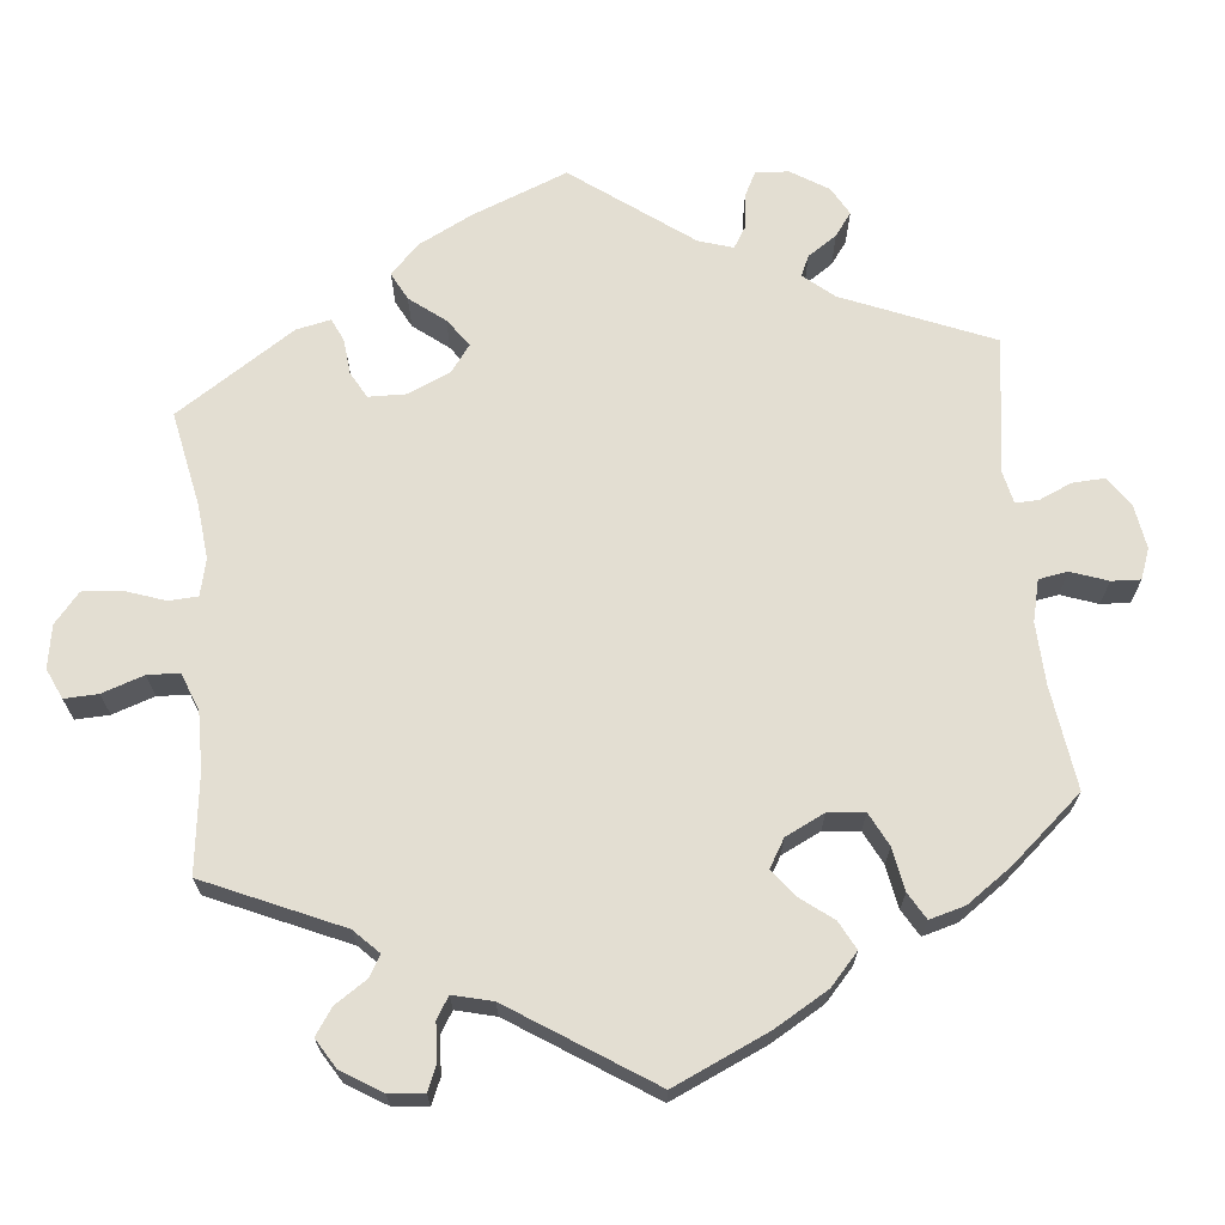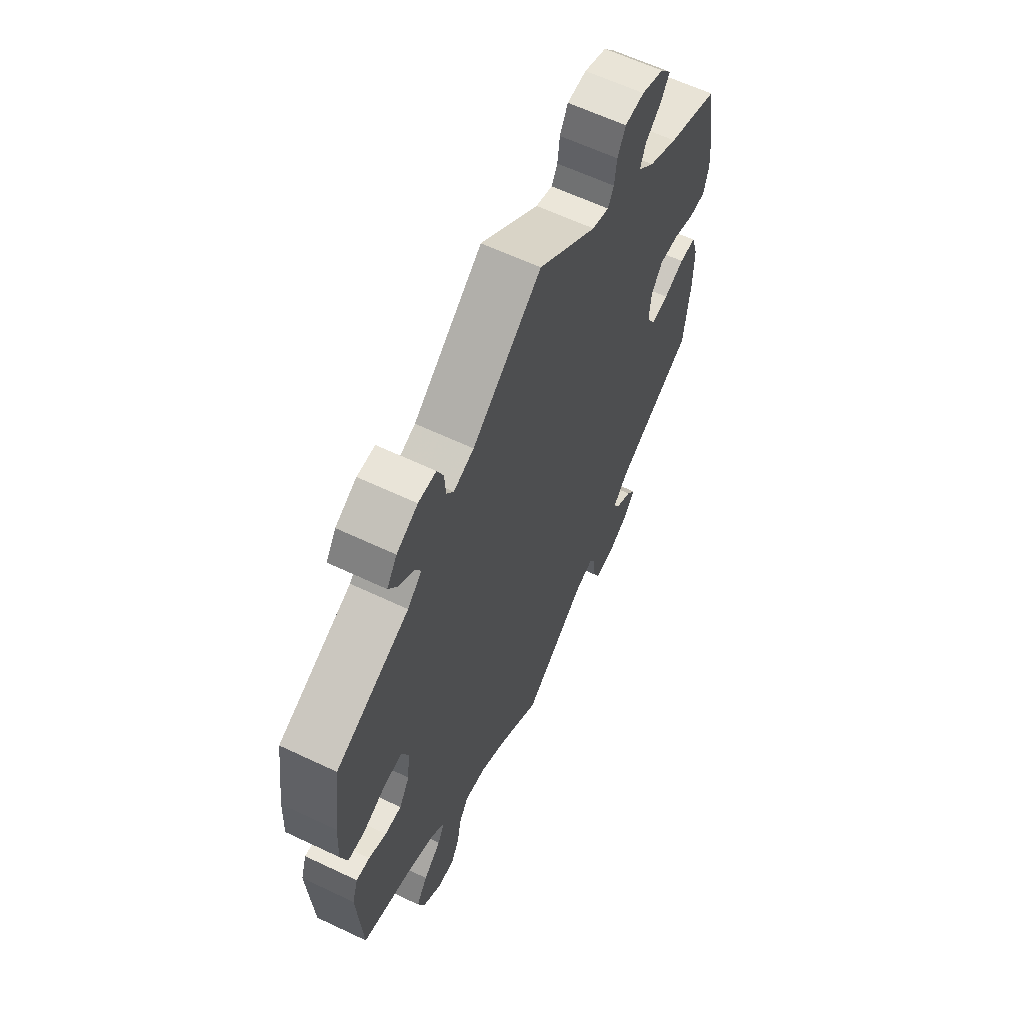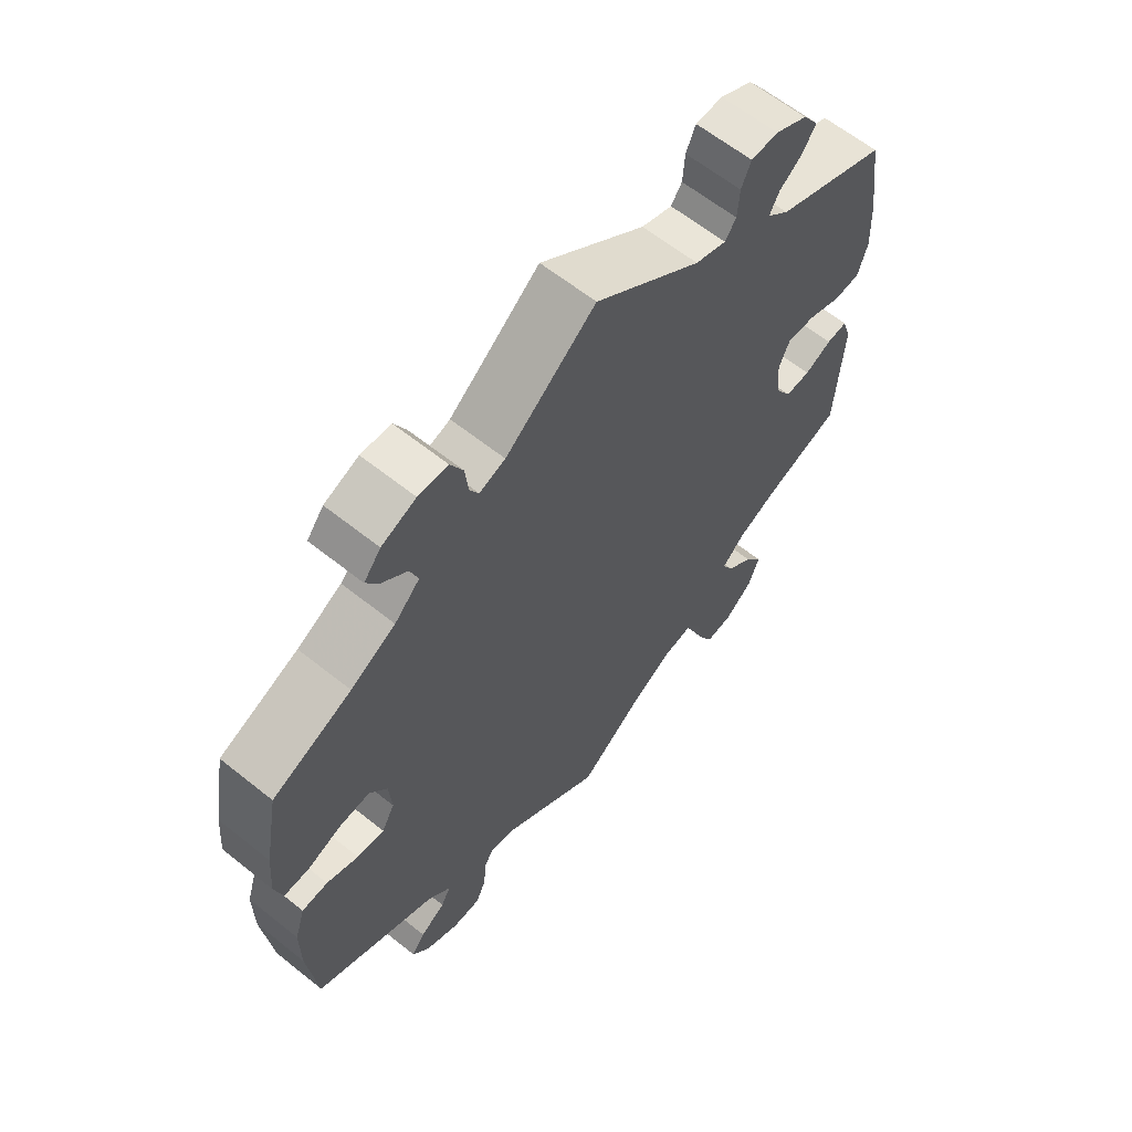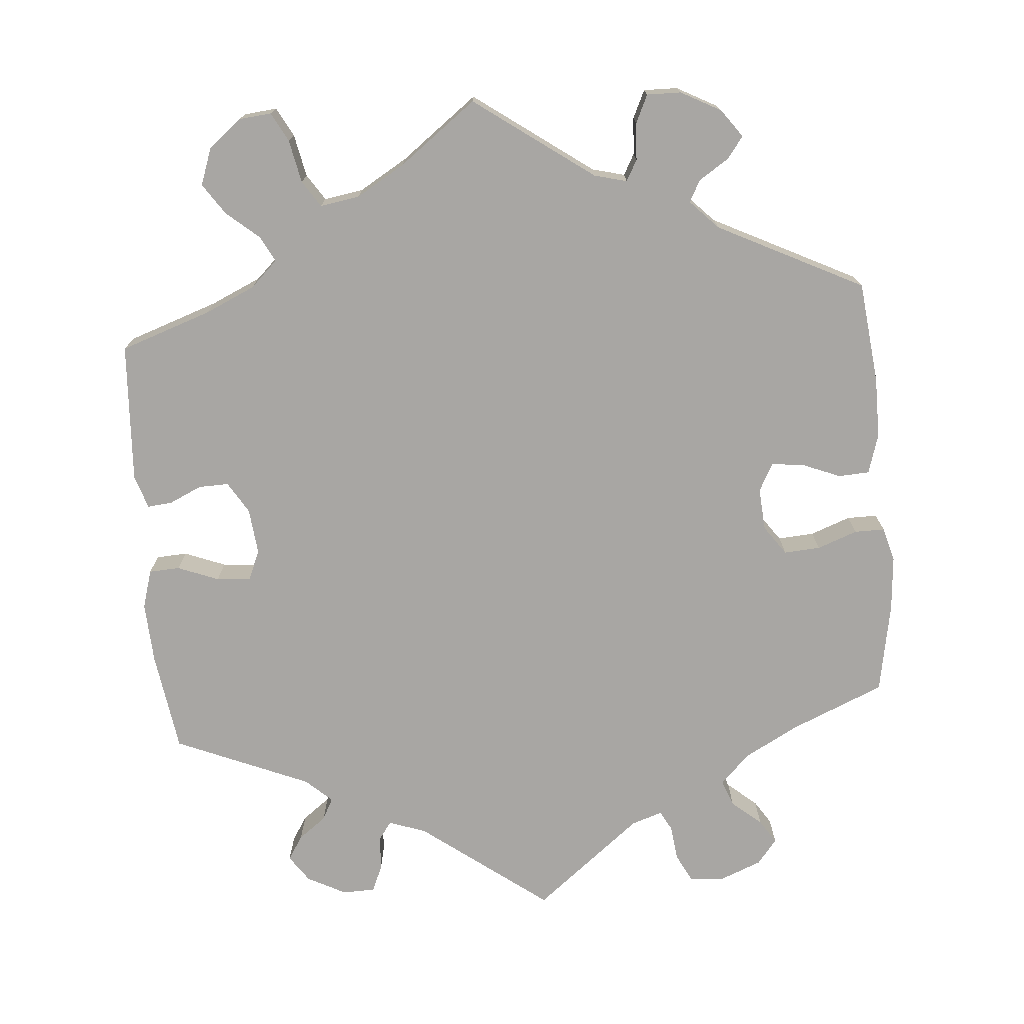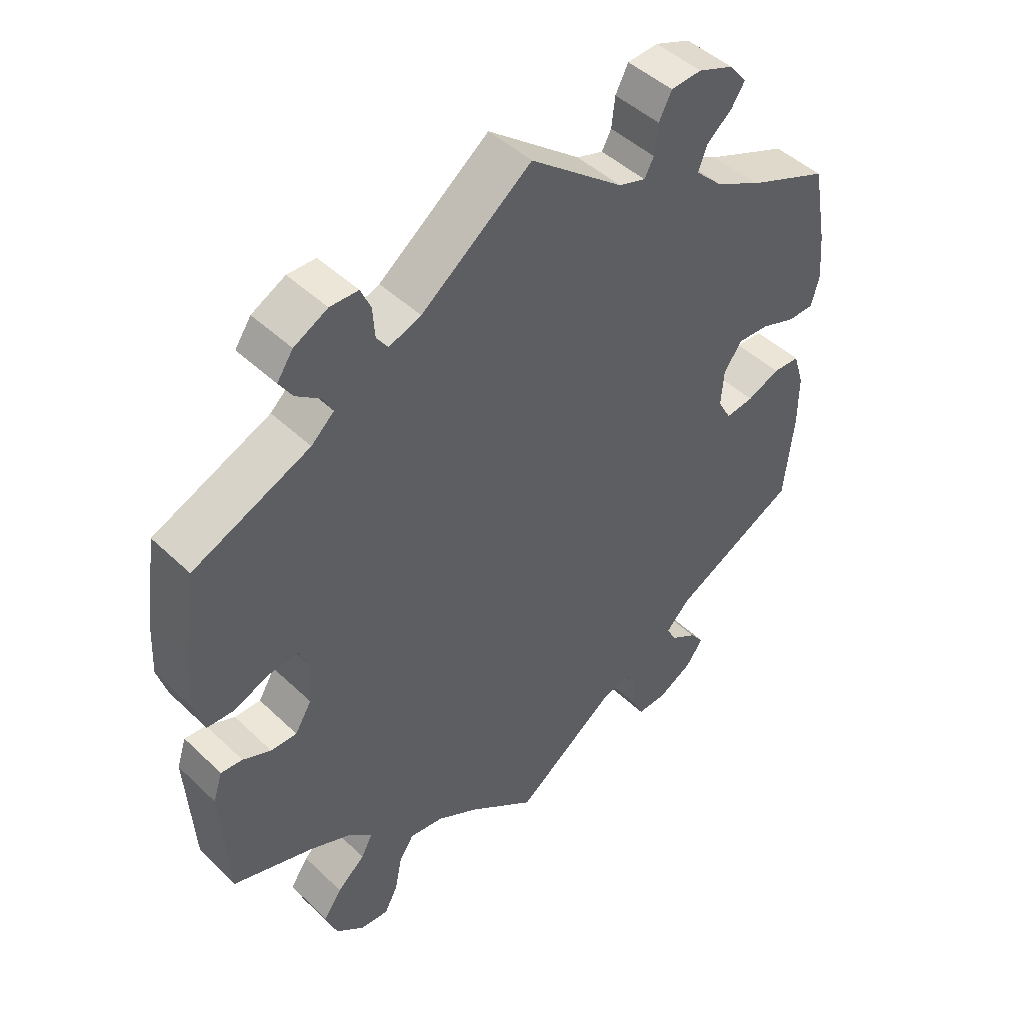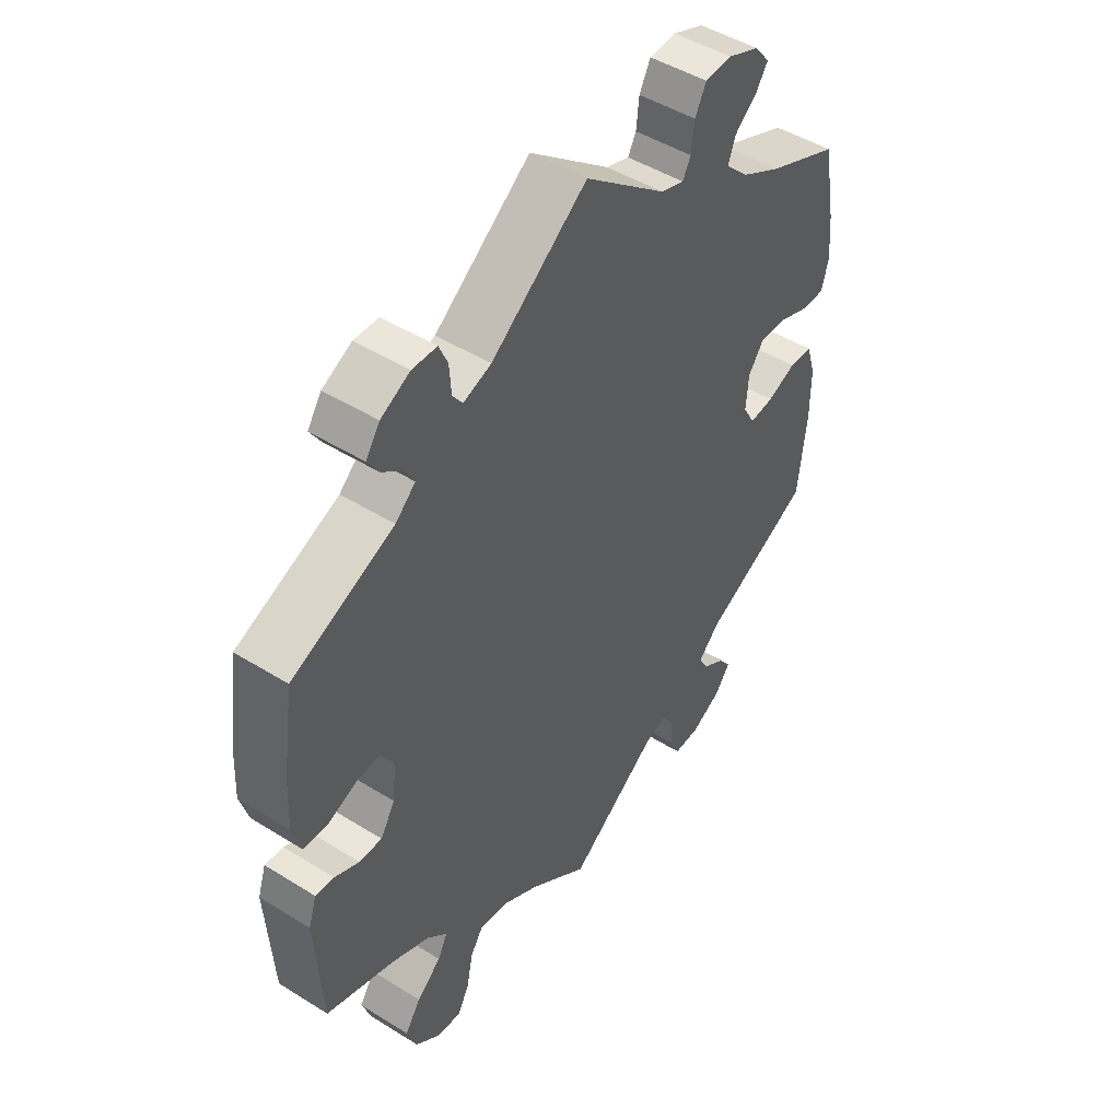
<metadata>
{"format":"obj","ext":"obj","renderer":"f3d","projection":"perspective","resolution":1024,"background":"white","views":[{"elev":67.6,"azim":-125.8,"up":"+Y"},{"elev":62.1,"azim":115.7,"up":"+Z"},{"elev":62.6,"azim":-51.0,"up":"+Z"},{"elev":-74.3,"azim":-175.1,"up":"+Y"},{"elev":46.5,"azim":137.1,"up":"+Z"},{"elev":47.4,"azim":125.2,"up":"+Z"}]}
</metadata>
<code>
v 0.164 0.07 0.454
v 0.212 0.07 0.437
v 0.229 0.07 0.461
v 0.232 0.07 0.506
v 0.247 0.07 0.54
v 0.289 0.07 0.541
v 0.339 0.07 0.515
v 0.363 0.07 0.48
v 0.343 0.07 0.449
v 0.307 0.07 0.422
v 0.292 0.07 0.394
v 0.326 0.07 0.363
v 0.5 0.07 0.289
v 0.519 0.07 0.159
v 0.523 0.07 0.08
v 0.508 0.07 0.03
v 0.468 0.07 0.028
v 0.415 0.07 0.049
v 0.371 0.07 0.053
v 0.354 0.07 0.014
v 0.36 0.07 -0.046
v 0.385 0.07 -0.087
v 0.424 0.07 -0.086
v 0.466 0.07 -0.067
v 0.498 0.07 -0.064
v 0.512 0.07 -0.107
v 0.501 0.07 -0.288
v 0.383 0.07 -0.328
v 0.318 0.07 -0.357
v 0.283 0.07 -0.39
v 0.3 0.07 -0.423
v 0.342 0.07 -0.459
v 0.369 0.07 -0.499
v 0.352 0.07 -0.546
v 0.309 0.07 -0.581
v 0.267 0.07 -0.585
v 0.247 0.07 -0.547
v 0.236 0.07 -0.492
v 0.214 0.07 -0.458
v 0.163 0.07 -0.466
v 0.1 0.07 -0.503
v 0 0.07 -0.578
v -0.153 0.07 -0.467
v -0.195 0.07 -0.456
v -0.21 0.07 -0.483
v -0.213 0.07 -0.531
v -0.23 0.07 -0.567
v -0.274 0.07 -0.566
v -0.326 0.07 -0.538
v -0.352 0.07 -0.502
v -0.331 0.07 -0.474
v -0.292 0.07 -0.449
v -0.277 0.07 -0.421
v -0.313 0.07 -0.384
v -0.501 0.07 -0.289
v -0.515 0.07 -0.158
v -0.515 0.07 -0.079
v -0.499 0.07 -0.028
v -0.459 0.07 -0.026
v -0.41 0.07 -0.046
v -0.368 0.07 -0.051
v -0.348 0.07 -0.015
v -0.352 0.07 0.04
v -0.379 0.07 0.078
v -0.426 0.07 0.075
v -0.478 0.07 0.056
v -0.517 0.07 0.056
v -0.529 0.07 0.101
v -0.523 0.07 0.171
v -0.501 0.07 0.289
v -0.379 0.07 0.34
v -0.31 0.07 0.377
v -0.271 0.07 0.415
v -0.284 0.07 0.45
v -0.322 0.07 0.482
v -0.342 0.07 0.513
v -0.316 0.07 0.545
v -0.263 0.07 0.566
v -0.217 0.07 0.563
v -0.198 0.07 0.526
v -0.193 0.07 0.481
v -0.179 0.07 0.455
v -0.139 0.07 0.468
v 0 0.07 0.578
v 0.164 0 0.454
v 0.212 0 0.437
v 0.229 0 0.461
v 0.232 0 0.506
v 0.247 0 0.54
v 0.289 0 0.541
v 0.339 0 0.515
v 0.363 0 0.48
v 0.343 0 0.449
v 0.307 0 0.422
v 0.292 0 0.394
v 0.326 0 0.363
v 0.5 0 0.289
v 0.519 0 0.159
v 0.523 0 0.08
v 0.508 0 0.03
v 0.468 0 0.028
v 0.415 0 0.049
v 0.371 0 0.053
v 0.354 0 0.014
v 0.36 0 -0.046
v 0.385 0 -0.087
v 0.424 0 -0.086
v 0.466 0 -0.067
v 0.498 0 -0.064
v 0.512 0 -0.107
v 0.501 0 -0.288
v 0.383 0 -0.328
v 0.318 0 -0.357
v 0.283 0 -0.39
v 0.3 0 -0.423
v 0.342 0 -0.459
v 0.369 0 -0.499
v 0.352 0 -0.546
v 0.309 0 -0.581
v 0.267 0 -0.585
v 0.247 0 -0.547
v 0.236 0 -0.492
v 0.214 0 -0.458
v 0.163 0 -0.466
v 0.1 0 -0.503
v 0 0 -0.578
v -0.153 0 -0.467
v -0.195 0 -0.456
v -0.21 0 -0.483
v -0.213 0 -0.531
v -0.23 0 -0.567
v -0.274 0 -0.566
v -0.326 0 -0.538
v -0.352 0 -0.502
v -0.331 0 -0.474
v -0.292 0 -0.449
v -0.277 0 -0.421
v -0.313 0 -0.384
v -0.501 0 -0.289
v -0.515 0 -0.158
v -0.515 0 -0.079
v -0.499 0 -0.028
v -0.459 0 -0.026
v -0.41 0 -0.046
v -0.368 0 -0.051
v -0.348 0 -0.015
v -0.352 0 0.04
v -0.379 0 0.078
v -0.426 0 0.075
v -0.478 0 0.056
v -0.517 0 0.056
v -0.529 0 0.101
v -0.523 0 0.171
v -0.501 0 0.289
v -0.379 0 0.34
v -0.31 0 0.377
v -0.271 0 0.415
v -0.284 0 0.45
v -0.322 0 0.482
v -0.342 0 0.513
v -0.316 0 0.545
v -0.263 0 0.566
v -0.217 0 0.563
v -0.198 0 0.526
v -0.193 0 0.481
v -0.179 0 0.455
v -0.139 0 0.468
v 0 0 0.578
f 83 84 1
f 82 83 1 2
f 78 79 80 81
f 78 81 82
f 77 78 82
f 74 75 76 77
f 73 74 77 82
f 72 73 82 2
f 68 69 70 71
f 68 71 72 2
f 65 66 67 68
f 64 65 68 2
f 57 58 59 60
f 57 60 61
f 54 55 56 57
f 53 54 57 61
f 49 50 51 52
f 49 52 53
f 48 49 53
f 45 46 47 48
f 44 45 48 53
f 43 44 53 61
f 41 42 43 61
f 35 36 37 38
f 35 38 39
f 34 35 39
f 31 32 33 34
f 30 31 34 39
f 25 26 27 28
f 23 24 25 28
f 22 23 28 29
f 21 22 29 30
f 15 16 17 18
f 15 18 19
f 12 13 14 15
f 11 12 15 19
f 7 8 9 10
f 7 10 11
f 6 7 11
f 3 4 5 6
f 2 3 6 11
f 63 64 2 11
f 40 41 61 62
f 20 21 30 39
f 20 39 40 62
f 20 62 63
f 11 19 20 63
f 85 168 167
f 86 85 167 166
f 165 164 163 162
f 166 165 162
f 166 162 161
f 161 160 159 158
f 166 161 158 157
f 86 166 157 156
f 155 154 153 152
f 86 156 155 152
f 152 151 150 149
f 86 152 149 148
f 144 143 142 141
f 145 144 141
f 141 140 139 138
f 145 141 138 137
f 136 135 134 133
f 137 136 133
f 137 133 132
f 132 131 130 129
f 137 132 129 128
f 145 137 128 127
f 145 127 126 125
f 122 121 120 119
f 123 122 119
f 123 119 118
f 118 117 116 115
f 123 118 115 114
f 112 111 110 109
f 112 109 108 107
f 113 112 107 106
f 114 113 106 105
f 102 101 100 99
f 103 102 99
f 99 98 97 96
f 103 99 96 95
f 94 93 92 91
f 95 94 91
f 95 91 90
f 90 89 88 87
f 95 90 87 86
f 95 86 148 147
f 146 145 125 124
f 123 114 105 104
f 146 124 123 104
f 147 146 104
f 147 104 103 95
f 1 85 86 2
f 2 86 87 3
f 3 87 88 4
f 4 88 89 5
f 5 89 90 6
f 6 90 91 7
f 7 91 92 8
f 8 92 93 9
f 9 93 94 10
f 10 94 95 11
f 11 95 96 12
f 12 96 97 13
f 13 97 98 14
f 14 98 99 15
f 15 99 100 16
f 16 100 101 17
f 17 101 102 18
f 18 102 103 19
f 19 103 104 20
f 20 104 105 21
f 21 105 106 22
f 22 106 107 23
f 23 107 108 24
f 24 108 109 25
f 25 109 110 26
f 26 110 111 27
f 27 111 112 28
f 28 112 113 29
f 29 113 114 30
f 30 114 115 31
f 31 115 116 32
f 32 116 117 33
f 33 117 118 34
f 34 118 119 35
f 35 119 120 36
f 36 120 121 37
f 37 121 122 38
f 38 122 123 39
f 39 123 124 40
f 40 124 125 41
f 41 125 126 42
f 42 126 127 43
f 43 127 128 44
f 44 128 129 45
f 45 129 130 46
f 46 130 131 47
f 47 131 132 48
f 48 132 133 49
f 49 133 134 50
f 50 134 135 51
f 51 135 136 52
f 52 136 137 53
f 53 137 138 54
f 54 138 139 55
f 55 139 140 56
f 56 140 141 57
f 57 141 142 58
f 58 142 143 59
f 59 143 144 60
f 60 144 145 61
f 61 145 146 62
f 62 146 147 63
f 63 147 148 64
f 64 148 149 65
f 65 149 150 66
f 66 150 151 67
f 67 151 152 68
f 68 152 153 69
f 69 153 154 70
f 70 154 155 71
f 71 155 156 72
f 72 156 157 73
f 73 157 158 74
f 74 158 159 75
f 75 159 160 76
f 76 160 161 77
f 77 161 162 78
f 78 162 163 79
f 79 163 164 80
f 80 164 165 81
f 81 165 166 82
f 82 166 167 83
f 83 167 168 84
f 84 168 85 1

</code>
